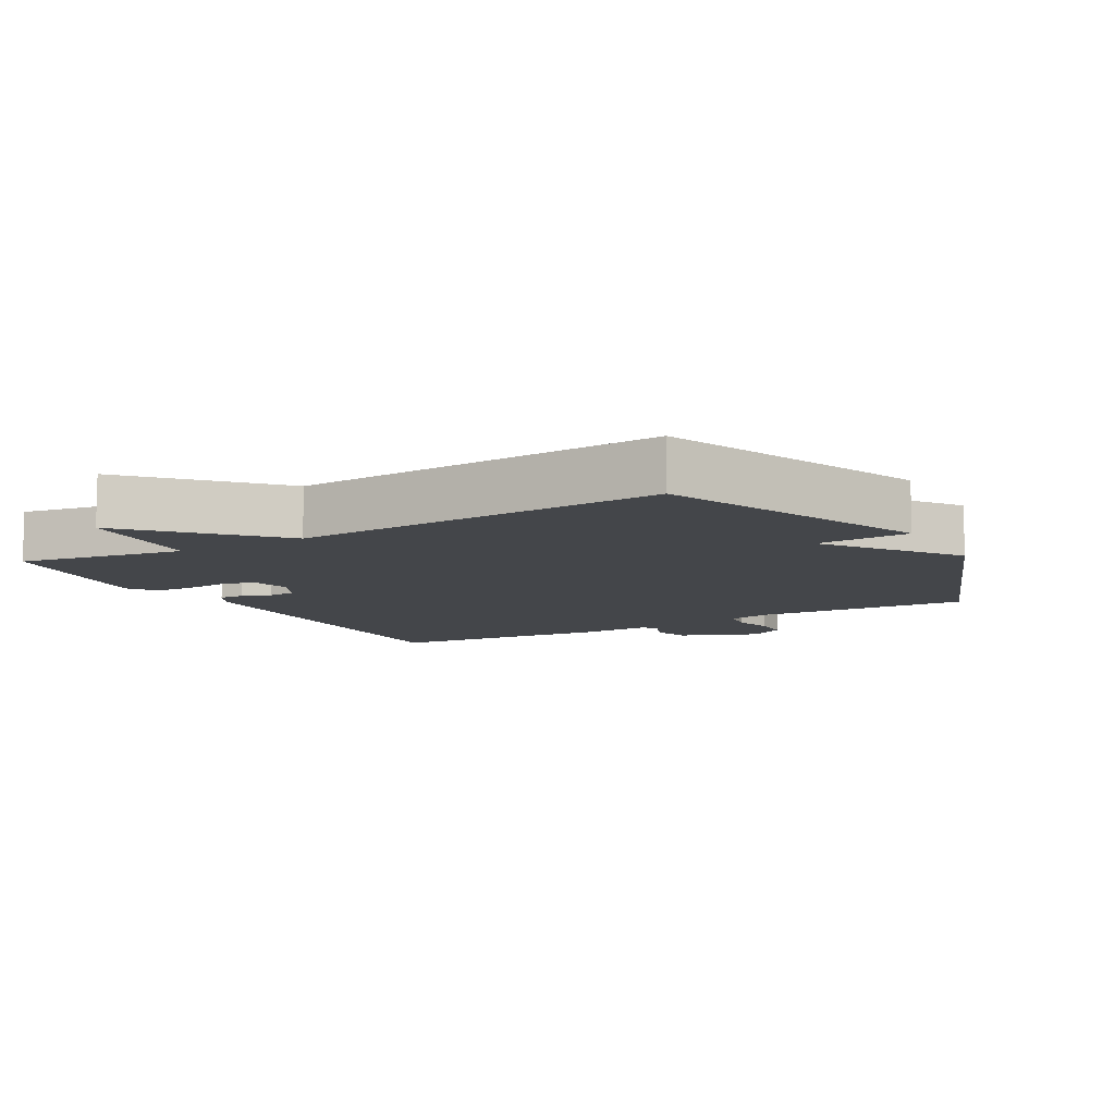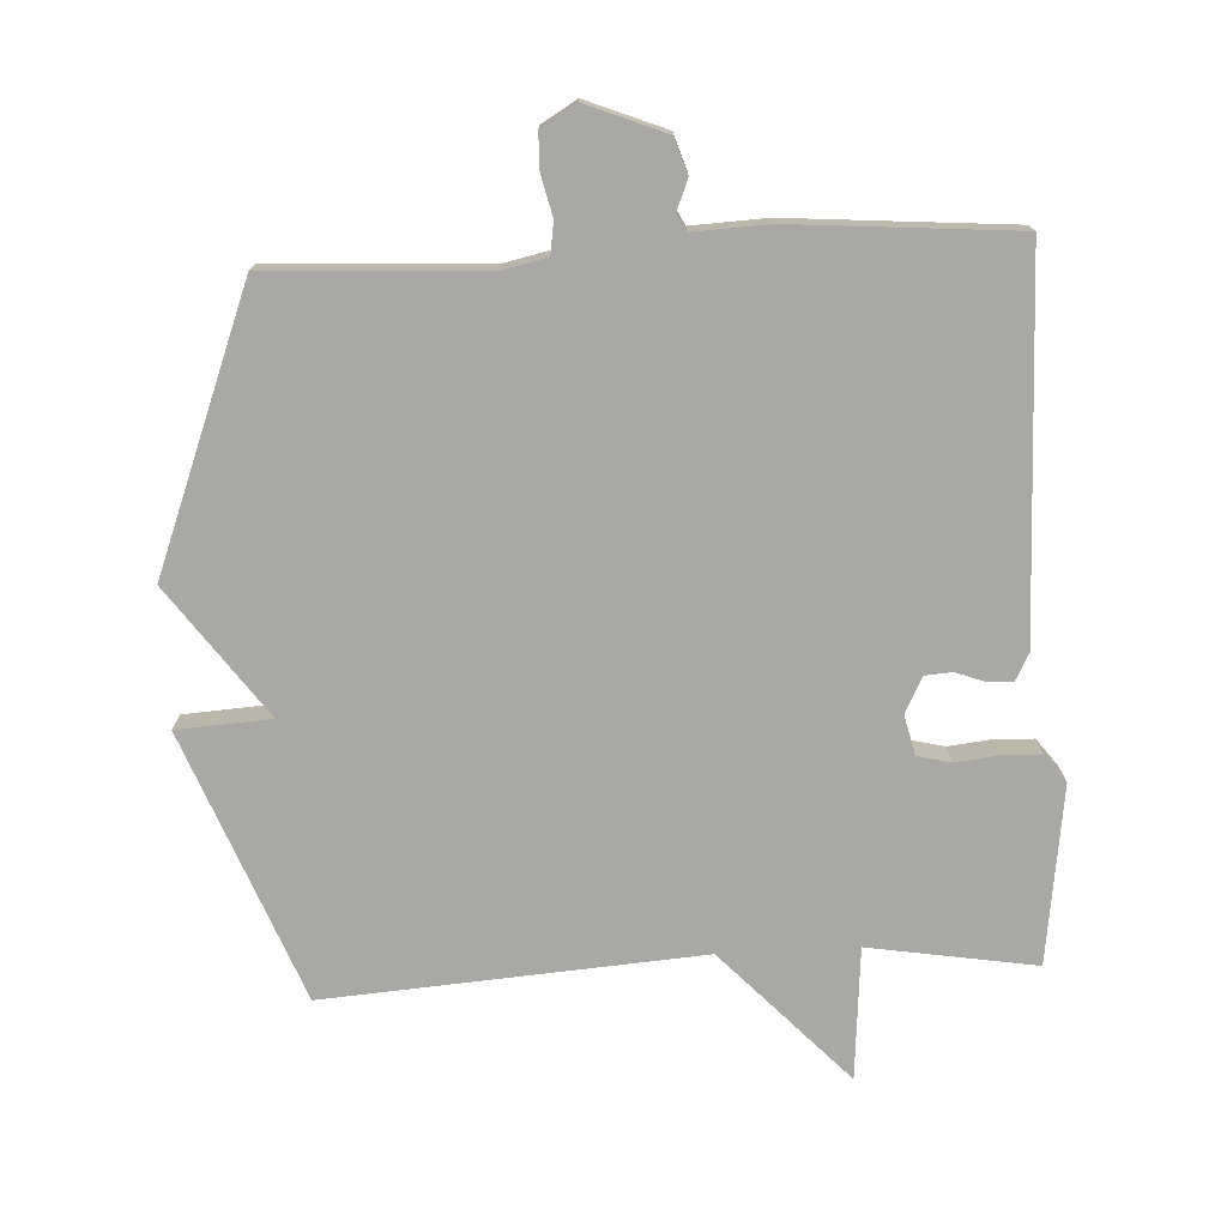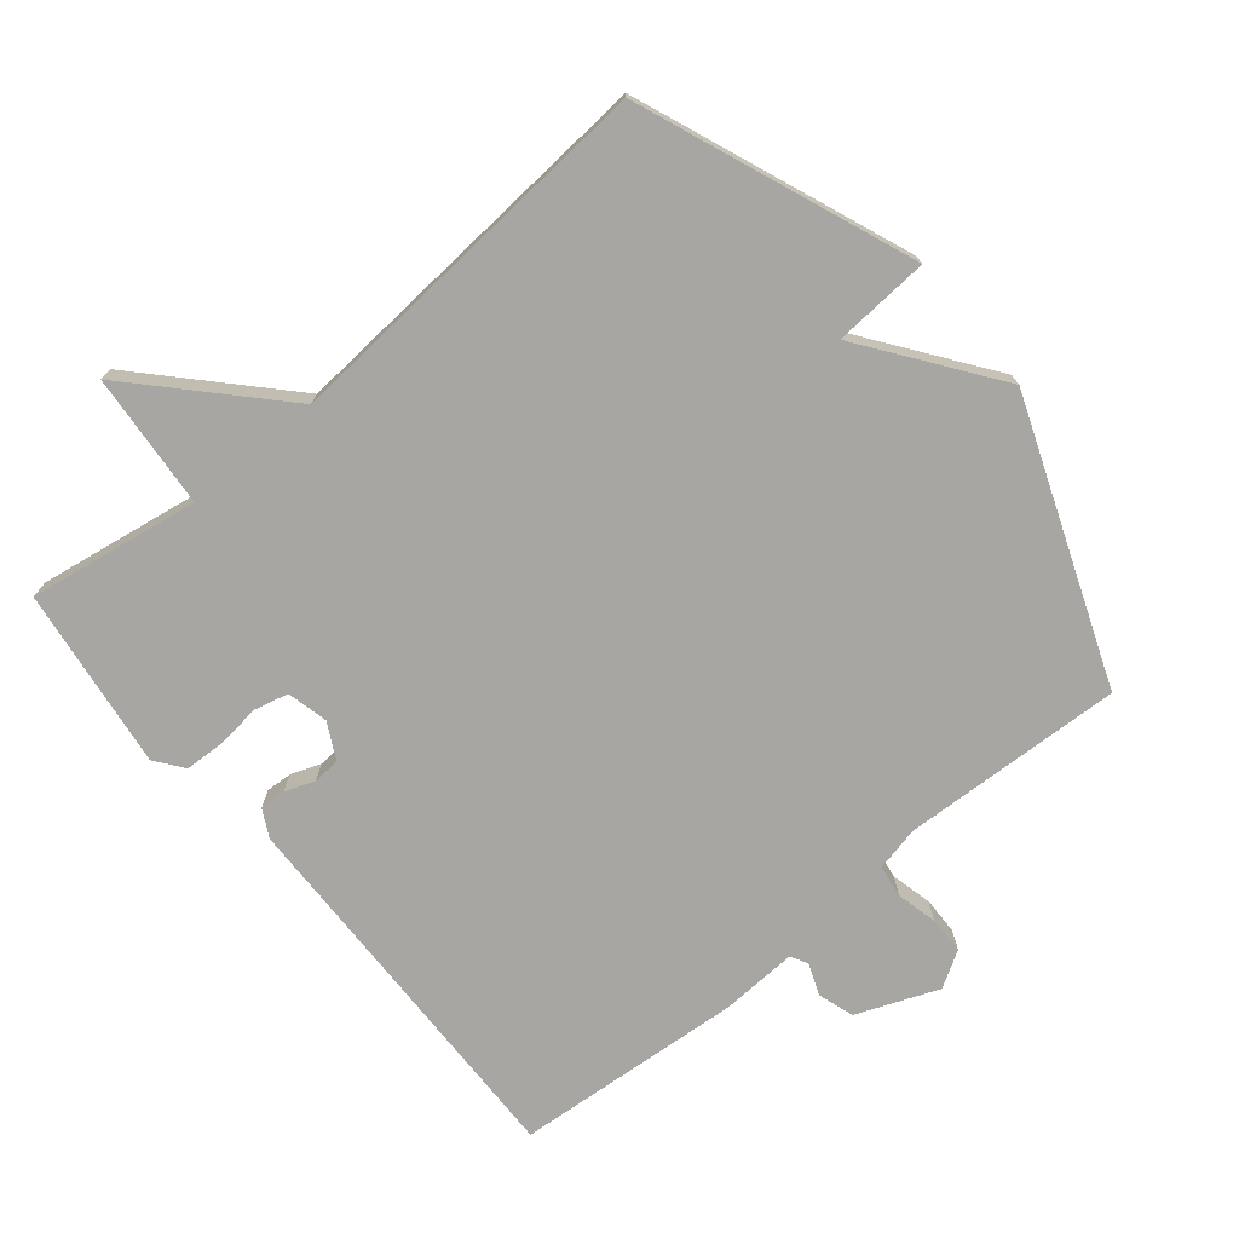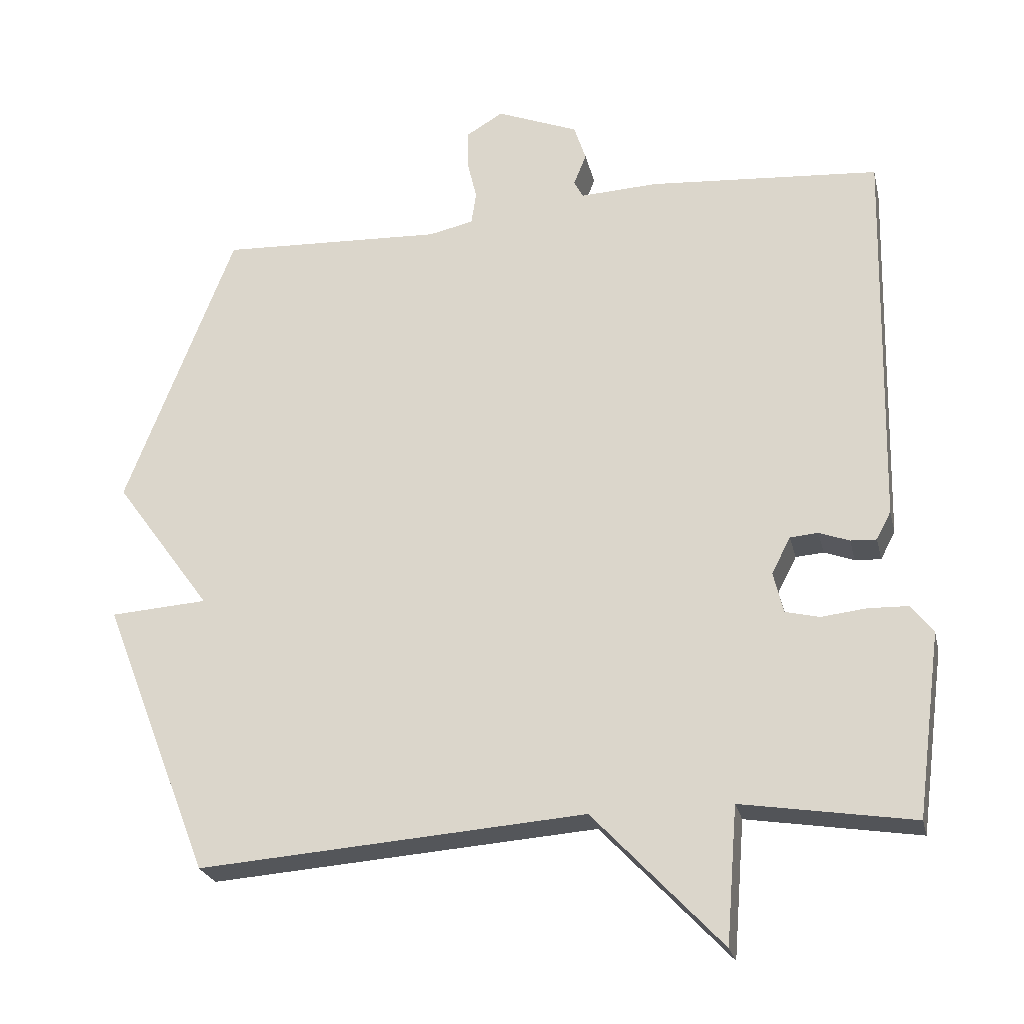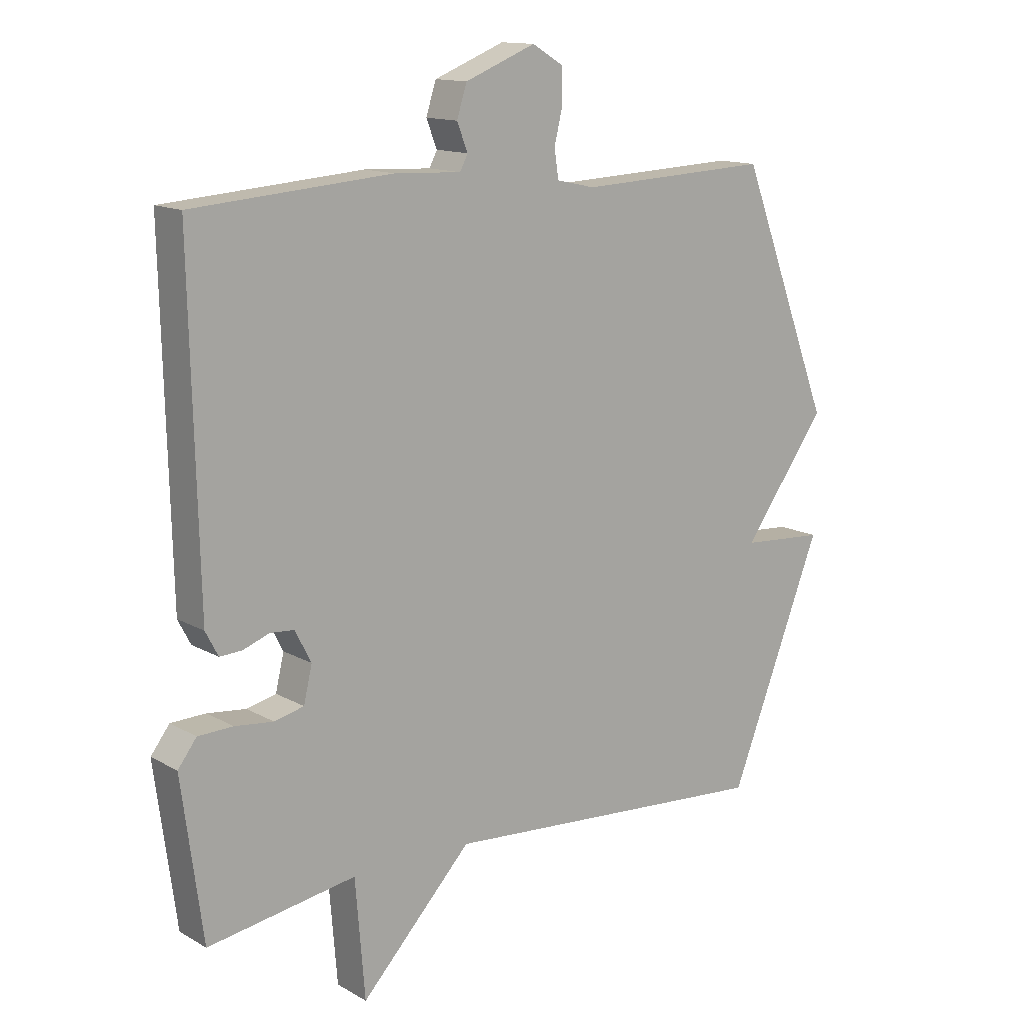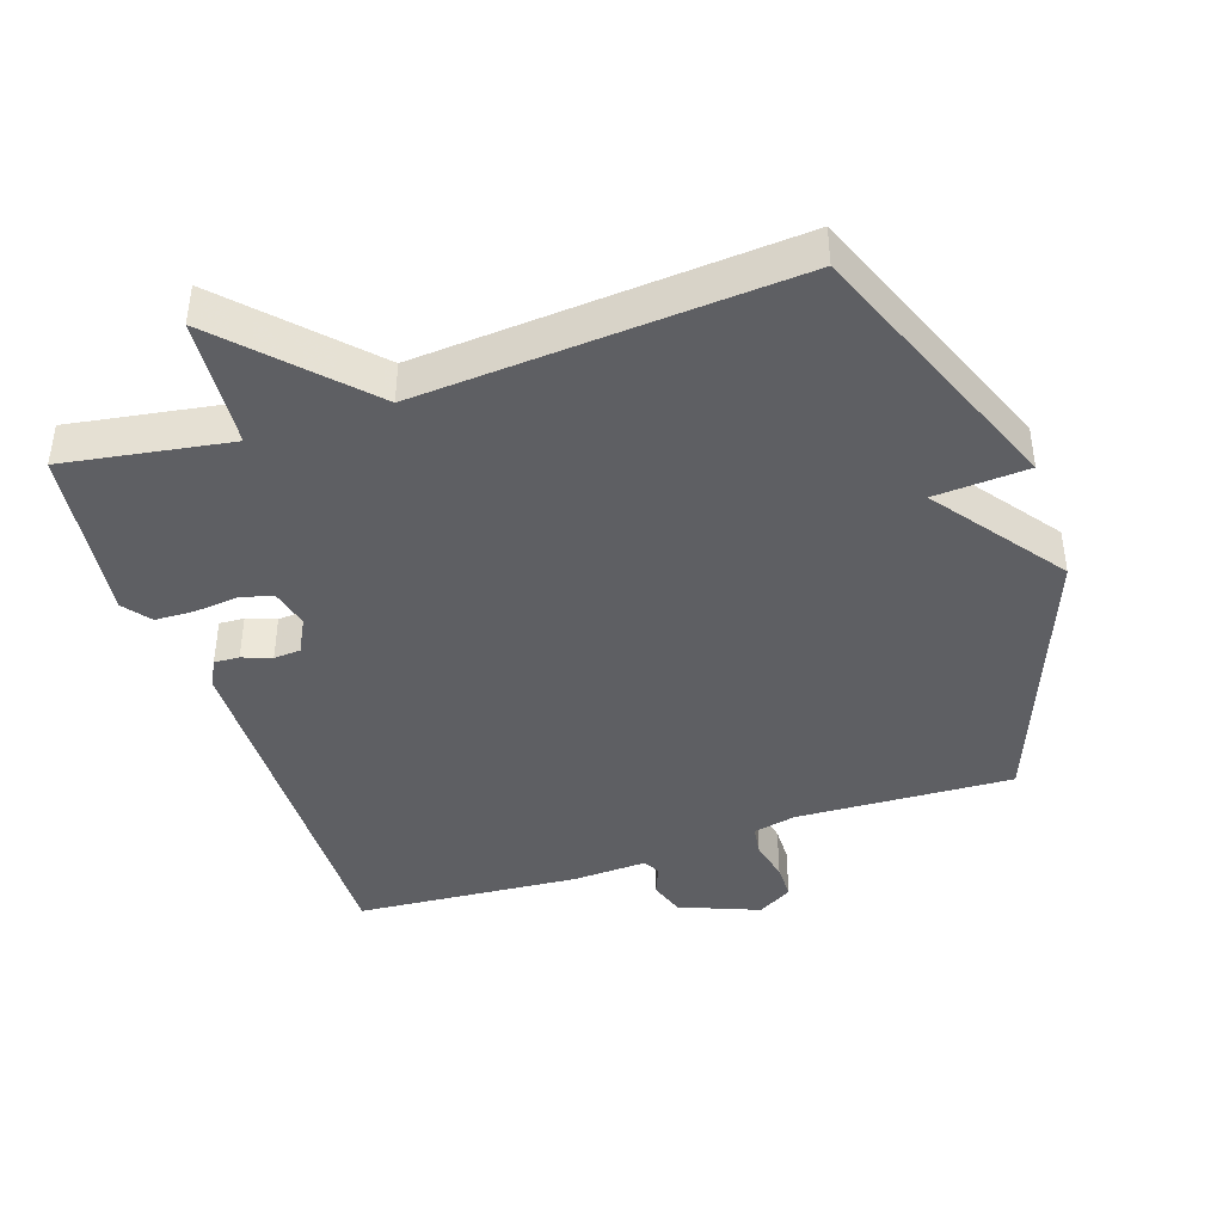
<metadata>
{"format":"obj","ext":"obj","renderer":"f3d","projection":"perspective","resolution":1024,"background":"white","views":[{"elev":-9.5,"azim":-150.6,"up":"+Y"},{"elev":-75.0,"azim":2.9,"up":"+Y"},{"elev":-74.1,"azim":-140.3,"up":"+Y"},{"elev":-24.7,"azim":12.9,"up":"+Z"},{"elev":13.6,"azim":141.3,"up":"+Z"},{"elev":-41.9,"azim":-161.3,"up":"+Y"}]}
</metadata>
<code>
v -0.5 0.07 0.5
v -0.18 0.07 0.485
v -0.116 0.07 0.499
v -0.109 0.07 0.546
v -0.123 0.07 0.605
v -0.122 0.07 0.659
v -0.07 0.07 0.69
v 0.047 0.07 0.643
v 0.064 0.07 0.591
v 0.046 0.07 0.546
v 0.059 0.07 0.521
v 0.17 0.07 0.526
v 0.5 0.07 0.5
v 0.487 0.07 -0.054
v 0.466 0.07 -0.094
v 0.429 0.07 -0.092
v 0.386 0.07 -0.076
v 0.346 0.07 -0.079
v 0.319 0.07 -0.131
v 0.333 0.07 -0.19
v 0.382 0.07 -0.202
v 0.446 0.07 -0.195
v 0.504 0.07 -0.197
v 0.535 0.07 -0.238
v 0.5 0.07 -0.5
v 0.254 0.07 -0.46
v 0.238 0.07 -0.655
v 0.054 0.07 -0.46
v -0.5 0.07 -0.5
v -0.655 0.07 -0.104
v -0.516 0.07 -0.095
v -0.655 0.07 0.096
v -0.5 0 0.5
v -0.18 0 0.485
v -0.116 0 0.499
v -0.109 0 0.546
v -0.123 0 0.605
v -0.122 0 0.659
v -0.07 0 0.69
v 0.047 0 0.643
v 0.064 0 0.591
v 0.046 0 0.546
v 0.059 0 0.521
v 0.17 0 0.526
v 0.5 0 0.5
v 0.487 0 -0.054
v 0.466 0 -0.094
v 0.429 0 -0.092
v 0.386 0 -0.076
v 0.346 0 -0.079
v 0.319 0 -0.131
v 0.333 0 -0.19
v 0.382 0 -0.202
v 0.446 0 -0.195
v 0.504 0 -0.197
v 0.535 0 -0.238
v 0.5 0 -0.5
v 0.254 0 -0.46
v 0.238 0 -0.655
v 0.054 0 -0.46
v -0.5 0 -0.5
v -0.655 0 -0.104
v -0.516 0 -0.095
v -0.655 0 0.096
f 31 32 1 2
f 28 29 30 31
f 28 31 2 3
f 28 3 4
f 27 28 4
f 26 27 4
f 24 25 26
f 23 24 26
f 22 23 26
f 21 22 26
f 20 21 26
f 5 6 7
f 4 5 7
f 26 4 7
f 20 26 7
f 19 20 7
f 18 19 7
f 17 18 7
f 15 16 17
f 14 15 17
f 13 14 17
f 12 13 17
f 11 12 17
f 11 17 7
f 10 11 7
f 7 8 9 10
f 34 33 64 63
f 63 62 61 60
f 35 34 63 60
f 36 35 60
f 36 60 59
f 36 59 58
f 58 57 56
f 58 56 55
f 58 55 54
f 58 54 53
f 58 53 52
f 39 38 37
f 39 37 36
f 39 36 58
f 39 58 52
f 39 52 51
f 39 51 50
f 39 50 49
f 49 48 47
f 49 47 46
f 49 46 45
f 49 45 44
f 49 44 43
f 39 49 43
f 39 43 42
f 42 41 40 39
f 1 33 34 2
f 2 34 35 3
f 3 35 36 4
f 4 36 37 5
f 5 37 38 6
f 6 38 39 7
f 7 39 40 8
f 8 40 41 9
f 9 41 42 10
f 10 42 43 11
f 11 43 44 12
f 12 44 45 13
f 13 45 46 14
f 14 46 47 15
f 15 47 48 16
f 16 48 49 17
f 17 49 50 18
f 18 50 51 19
f 19 51 52 20
f 20 52 53 21
f 21 53 54 22
f 22 54 55 23
f 23 55 56 24
f 24 56 57 25
f 25 57 58 26
f 26 58 59 27
f 27 59 60 28
f 28 60 61 29
f 29 61 62 30
f 30 62 63 31
f 31 63 64 32
f 32 64 33 1

</code>
